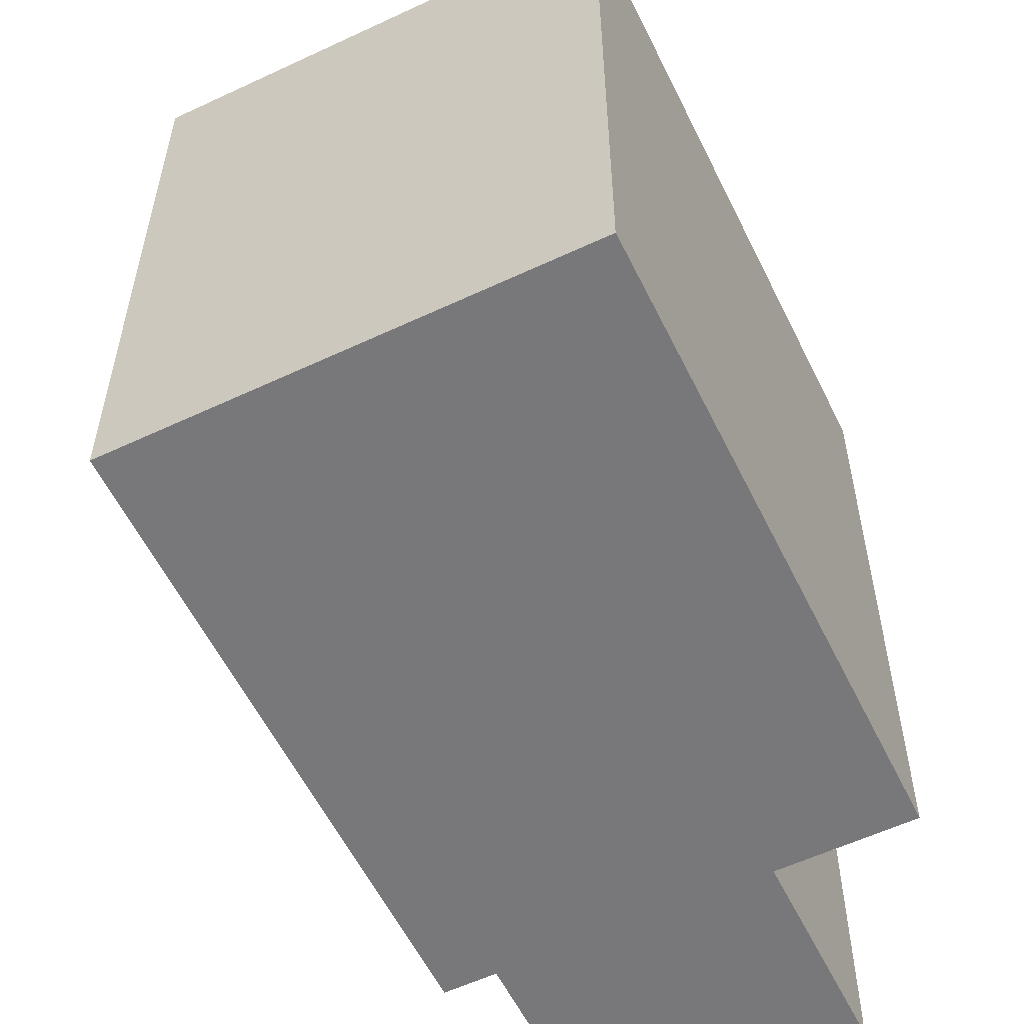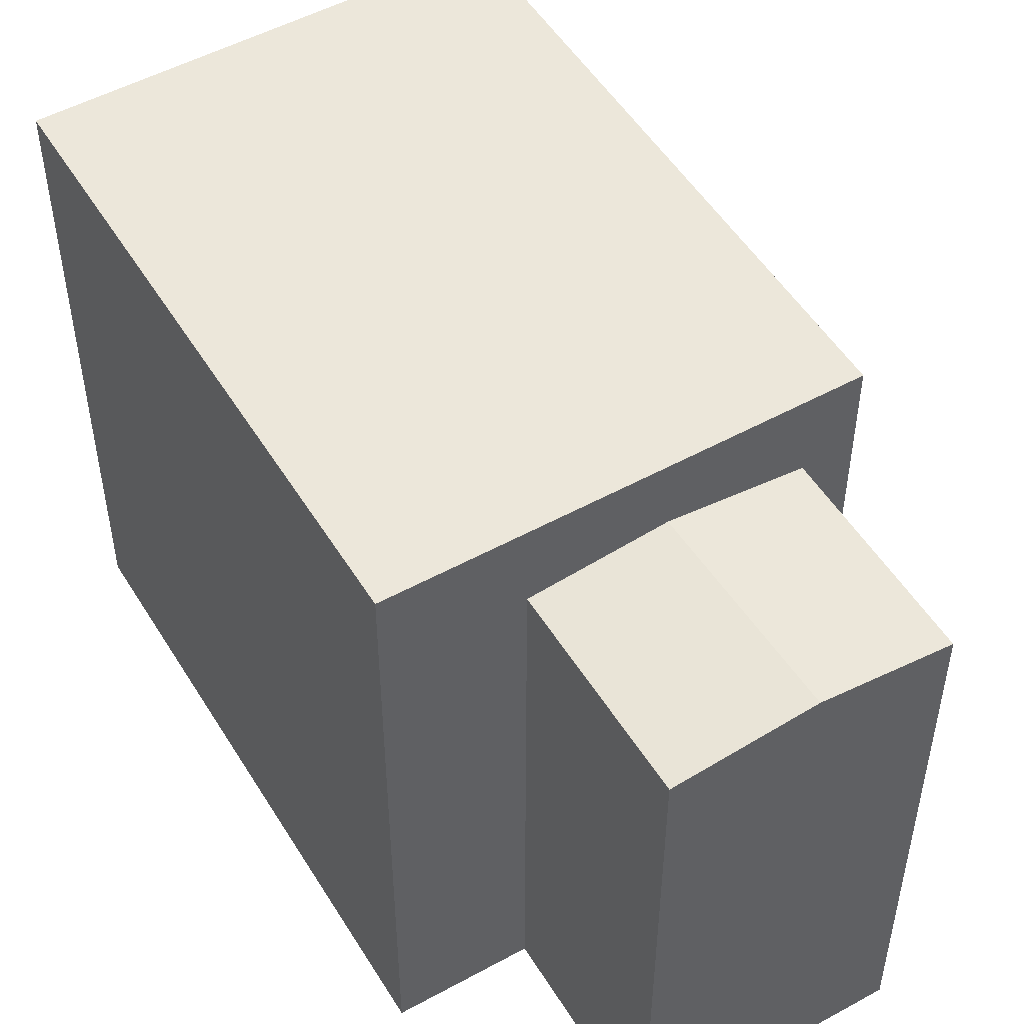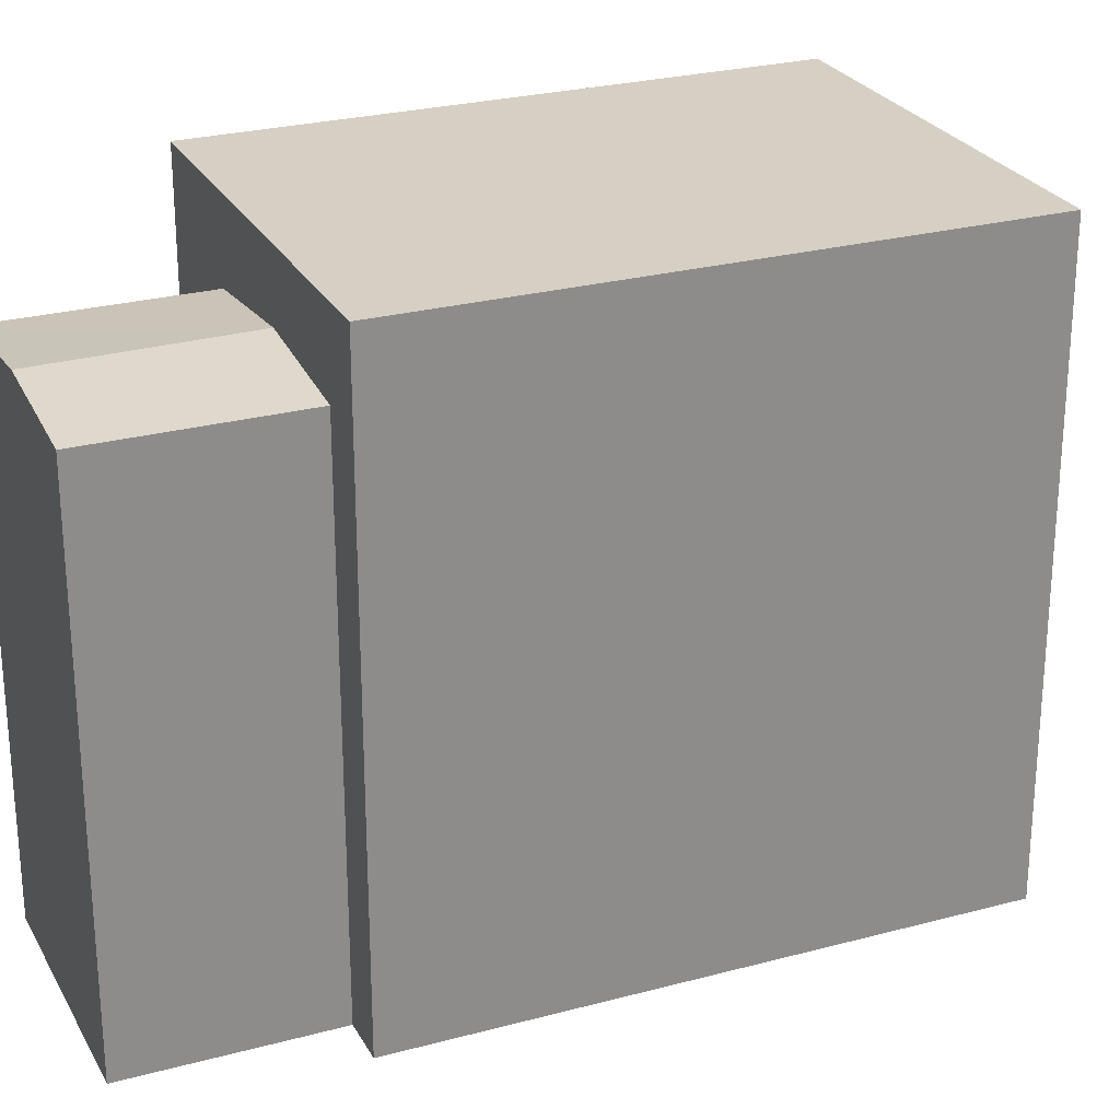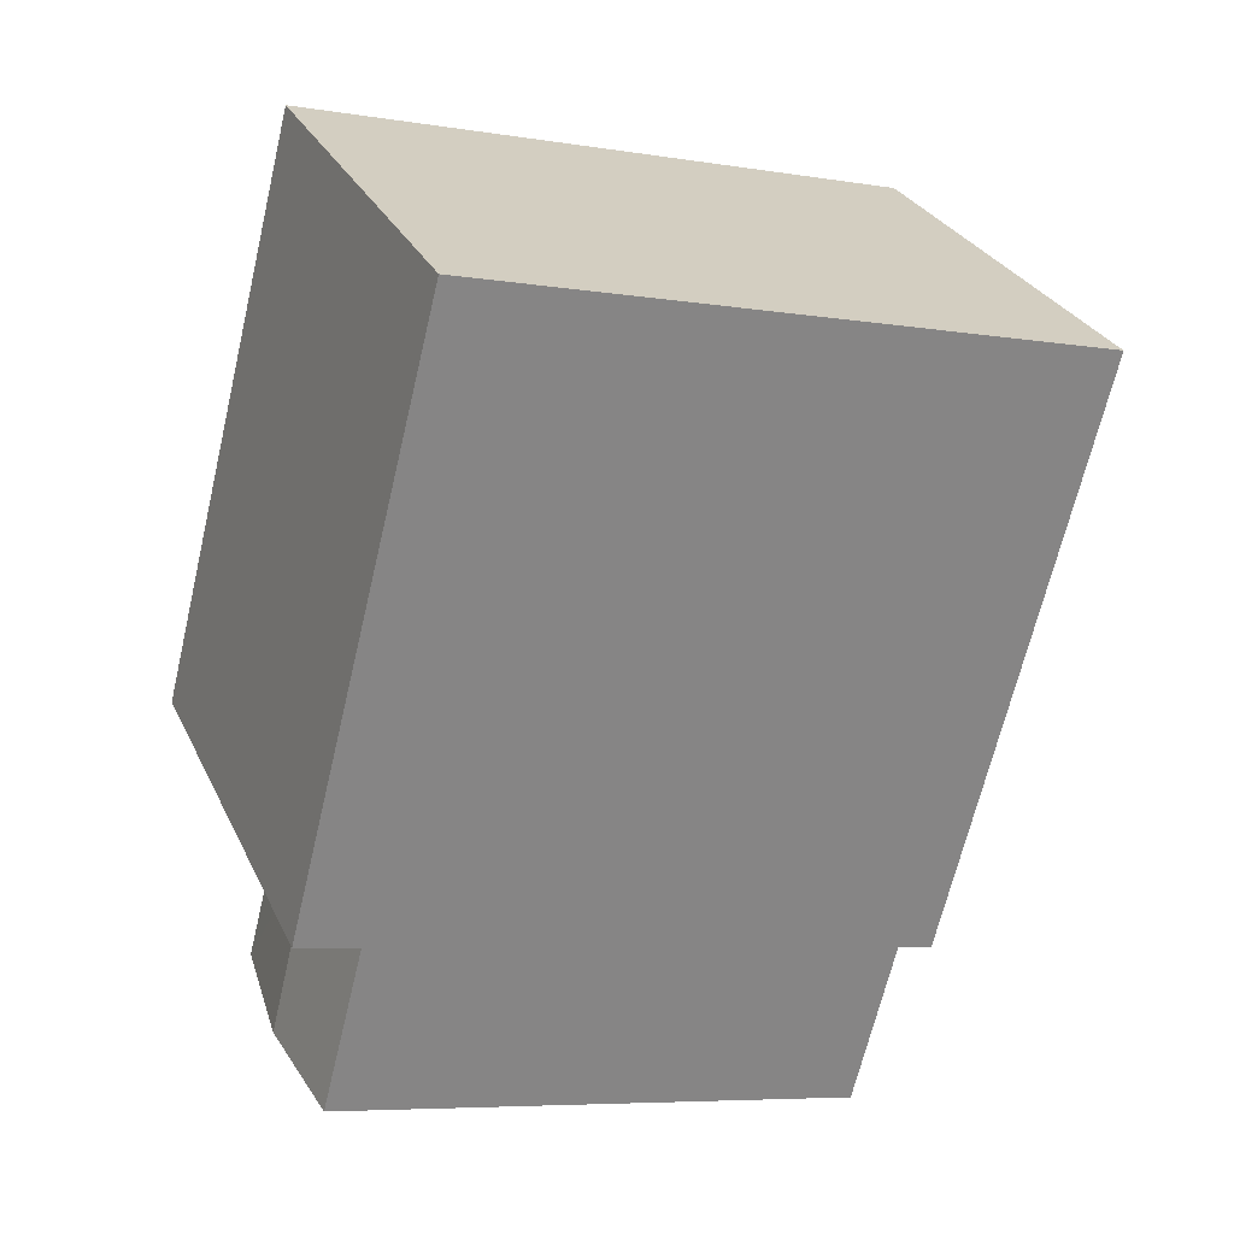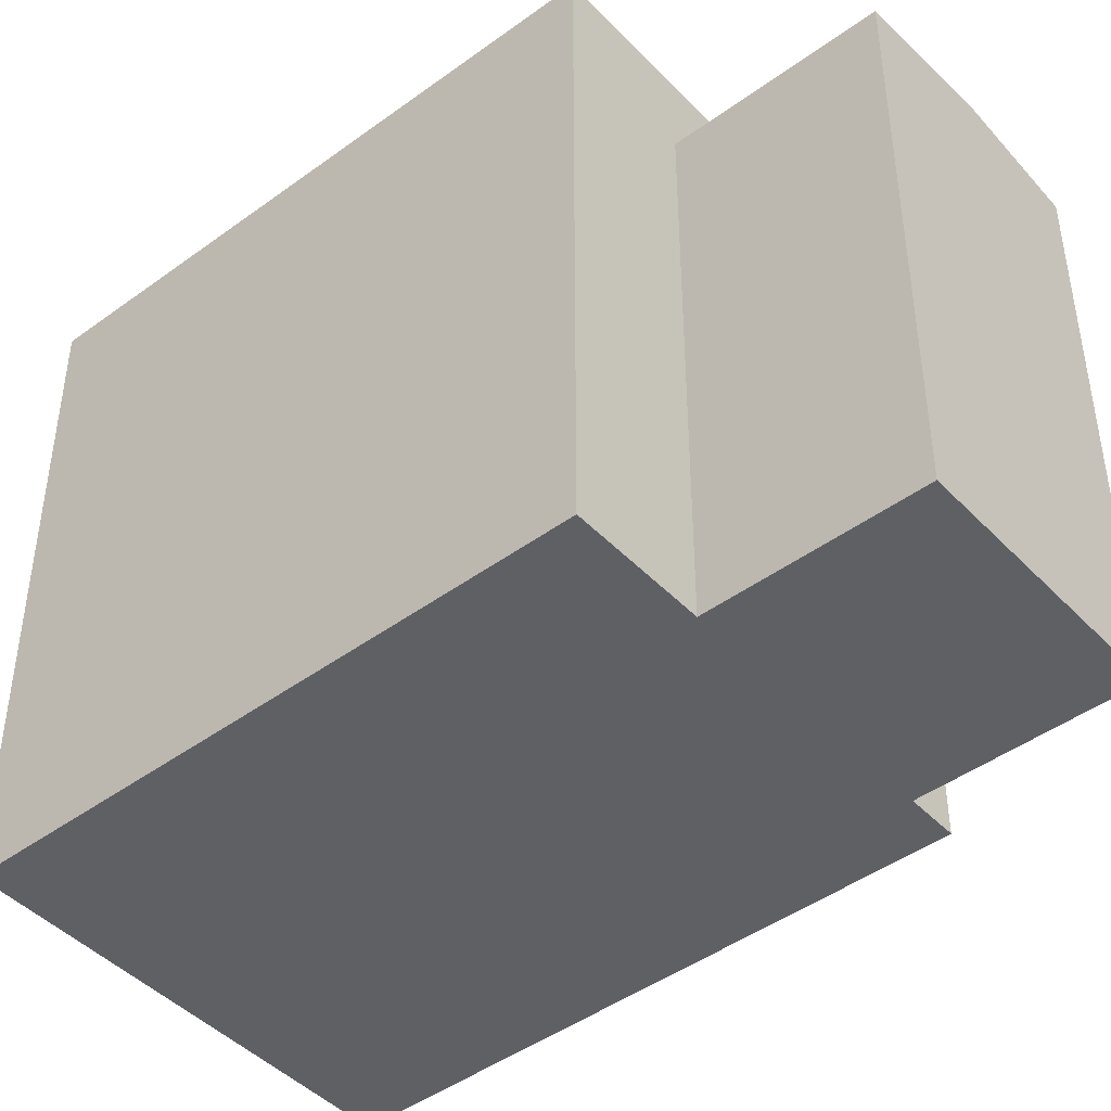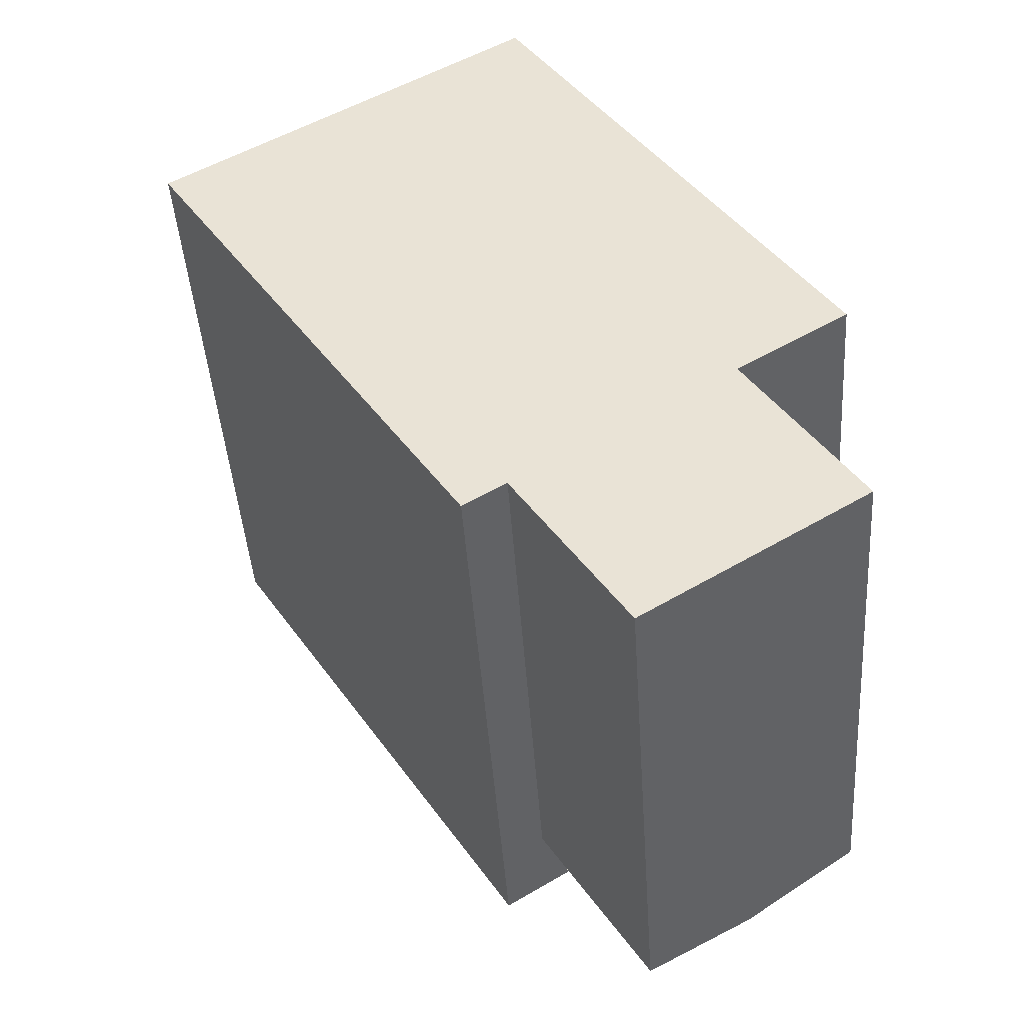
<metadata>
{"format":"obj","ext":"obj","renderer":"f3d","projection":"perspective","resolution":1024,"background":"white","views":[{"elev":-57.6,"azim":-6.5,"up":"+Y"},{"elev":51.4,"azim":116.8,"up":"+Y"},{"elev":26.0,"azim":-145.6,"up":"+Y"},{"elev":-6.8,"azim":-115.4,"up":"+Z"},{"elev":-45.1,"azim":97.8,"up":"+Y"},{"elev":-44.5,"azim":3.9,"up":"+Z"}]}
</metadata>
<code>
v -0.4765 5.855 4.261
v 0.7919 5.855 1.811
v -0.3102 5.855 1.11
v -1.879 5.856 3.369
v -1.879 5.856 3.369
v -0.3102 5.855 1.11
v -1.412 5.856 0.4083
v -3.282 5.856 2.476
v 0.7919 5.855 1.811
v 2.06 5.855 -0.6391
v 1.259 5.855 -1.149
v -0.3102 5.855 1.11
v -0.3102 5.855 1.11
v 1.259 5.855 -1.149
v 0.4575 5.855 -1.659
v -1.412 5.856 0.4083
v -0.4765 5.855 4.261
v -0.04143 5.855 7.795
v 0.7919 5.855 1.811
v -0.04143 5.855 7.795
v 3.83 5.855 -2.771
v 0.7919 5.855 1.811
v -1.879 5.856 3.369
v -0.04143 5.855 7.795
v -0.4765 5.855 4.261
v -6.855 5.856 3.459
v -1.879 5.856 3.369
v -3.282 5.856 2.476
v -6.855 5.856 3.459
v -0.04143 5.855 7.795
v -1.879 5.856 3.369
v -6.855 5.856 3.459
v -3.282 5.856 2.476
v -1.412 5.856 0.4083
v 1.259 5.855 -1.149
v 2.06 5.855 -0.6391
v 3.83 5.855 -2.771
v 0.7919 5.855 1.811
v 3.83 5.855 -2.771
v 2.06 5.855 -0.6391
v 1.259 5.855 -1.149
v 3.83 5.855 -2.771
v 1.827 5.855 -4.046
v -1.412 5.856 0.4083
v 0.4575 5.855 -1.659
v 1.827 5.855 -4.046
v 0.4575 5.855 -1.659
v 1.259 5.855 -1.149
v 1.827 5.855 -4.046
v -6.855 5.856 3.459
v -1.412 5.856 0.4083
v 1.827 5.855 -4.046
v -6.855 5.856 3.459
v -0.1814 5.855 -5.323
v -0.9544 5.855 -5.815
v -6.855 5.856 3.459
v 1.827 5.855 -4.046
v -0.1814 5.855 -5.323
v -0.04143 5.855 7.795
v 5.86 5.855 -1.479
v 3.83 5.855 -2.771
v 1.827 4.572 -4.046
v 5.84 4.324 -5.932
v 3.77 4.572 -7.249
v 1.827 4.572 -4.046
v 3.83 4.324 -2.771
v 5.84 4.324 -5.932
v -0.1814 4.323 -5.323
v 1.827 4.572 -4.046
v 3.77 4.572 -7.249
v -0.1814 4.323 -5.323
v 3.77 4.572 -7.249
v 1.829 4.324 -8.483
v -6.855 5.856 3.459
v -0.9544 5.855 -5.815
v -0.9544 -5.645 -5.815
v -6.855 -5.645 3.459
v -6.855 -5.645 3.459
v -0.04143 -5.645 7.795
v -0.04143 5.855 7.795
v -6.855 5.856 3.459
v 2.909 -5.645 3.158
v 5.86 -5.645 -1.479
v 5.86 5.855 -1.479
v -0.04143 5.855 7.795
v -0.04143 -5.645 7.795
v 2.909 -5.645 3.158
v -0.04143 5.855 7.795
v 2.909 -5.645 3.158
v 5.86 5.855 -1.479
v 3.83 5.855 -2.771
v 5.86 5.855 -1.479
v 3.83 4.324 -2.771
v 3.83 4.324 -2.771
v 5.86 5.855 -1.479
v 5.86 -5.645 -1.479
v 3.83 -5.645 -2.771
v 1.827 5.855 -4.046
v 3.83 5.855 -2.771
v 3.83 4.324 -2.771
v 1.827 4.572 -4.046
v -0.1814 5.855 -5.323
v 1.827 5.855 -4.046
v 1.827 4.572 -4.046
v -0.1814 4.323 -5.323
v -0.9544 5.855 -5.815
v -0.5679 -5.645 -5.569
v -0.9544 -5.645 -5.815
v -0.9544 5.855 -5.815
v -0.1814 5.855 -5.323
v -0.5679 -5.645 -5.569
v -0.5679 -5.645 -5.569
v -0.1814 5.855 -5.323
v -0.1814 4.323 -5.323
v -0.5679 -5.645 -5.569
v -0.1814 4.323 -5.323
v -0.1814 -5.645 -5.323
v 3.83 -5.645 -2.771
v 5.84 -5.645 -5.932
v 5.84 4.324 -5.932
v 3.83 4.324 -2.771
v 3.77 4.572 -7.249
v 4.805 -5.645 -6.59
v 3.77 -5.645 -7.249
v 4.805 -5.645 -6.59
v 5.84 4.324 -5.932
v 5.84 -5.645 -5.932
v 3.77 4.572 -7.249
v 5.84 4.324 -5.932
v 4.805 -5.645 -6.59
v 1.829 4.324 -8.483
v 3.77 4.572 -7.249
v 3.77 -5.645 -7.249
v 1.829 -5.645 -8.483
v -0.1814 4.323 -5.323
v 1.829 4.324 -8.483
v 1.829 -5.645 -8.483
v -0.1814 -5.645 -5.323
v -0.1814 -5.645 -5.323
v 1.829 -5.645 -8.483
v 3.77 -5.645 -7.249
v 4.805 -5.645 -6.59
v 5.84 -5.645 -5.932
v 3.83 -5.645 -2.771
v 5.86 -5.645 -1.479
v 2.909 -5.645 3.158
v -0.04143 -5.645 7.795
v -6.855 -5.645 3.459
v -0.9544 -5.645 -5.815
v -0.5679 -5.645 -5.569
g CDNNDG02_0002820
f 4 1 2
f 2 3 4
f 8 5 7
f 6 7 5
f 12 9 10
f 10 11 12
f 16 13 15
f 14 15 13
f 17 18 19
f 20 21 22
f 23 24 25
f 26 27 28
f 29 30 31
f 32 33 34
f 35 36 37
f 38 39 40
f 41 42 43
f 44 45 46
f 47 48 49
f 50 51 52
f 53 54 55
f 56 57 58
f 59 60 61
f 62 63 64
f 65 66 67
f 68 69 70
f 71 72 73
f 75 76 77
f 74 75 77
f 81 78 80
f 80 78 79
f 82 83 84
f 85 86 87
f 88 89 90
f 91 92 93
f 94 96 97
f 94 95 96
f 99 100 101
f 98 99 101
f 102 104 105
f 102 103 104
f 106 107 108
f 109 110 111
f 112 113 114
f 115 116 117
f 119 120 118
f 118 120 121
f 122 123 124
f 125 126 127
f 128 129 130
f 133 131 132
f 131 133 134
f 135 137 138
f 137 135 136
f 150 148 149
f 148 146 147
f 139 140 141
f 150 139 148
f 141 142 144
f 148 139 146
f 142 143 144
f 146 139 144
f 144 145 146
f 144 139 141

</code>
